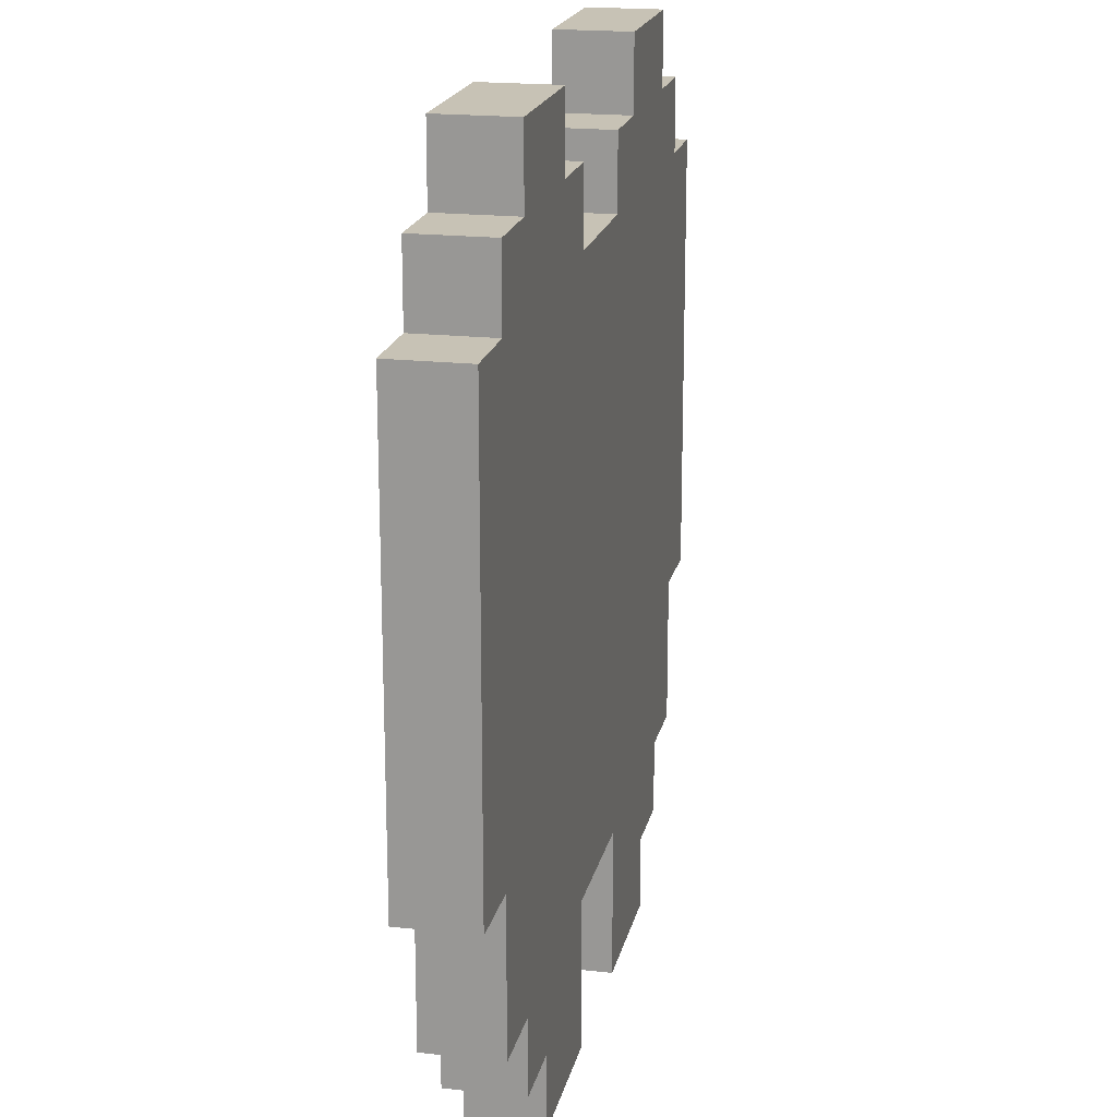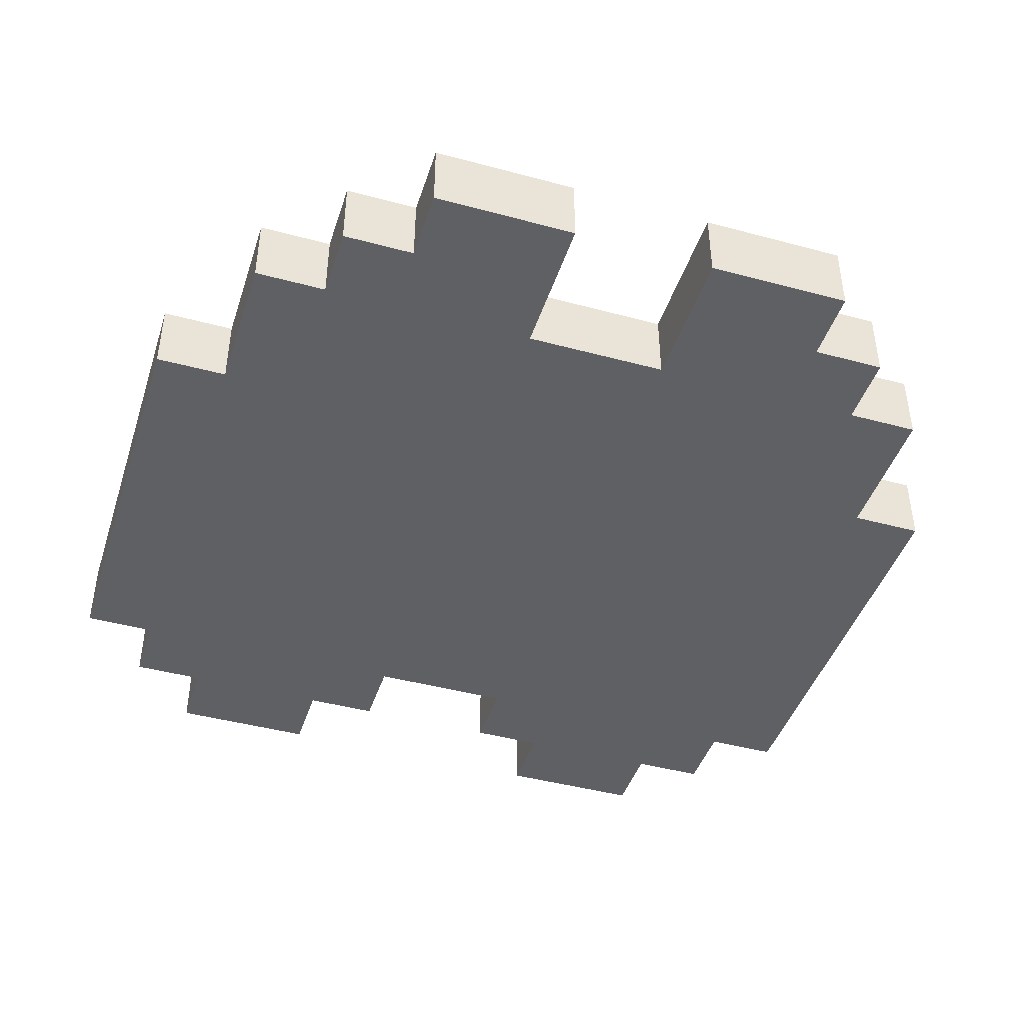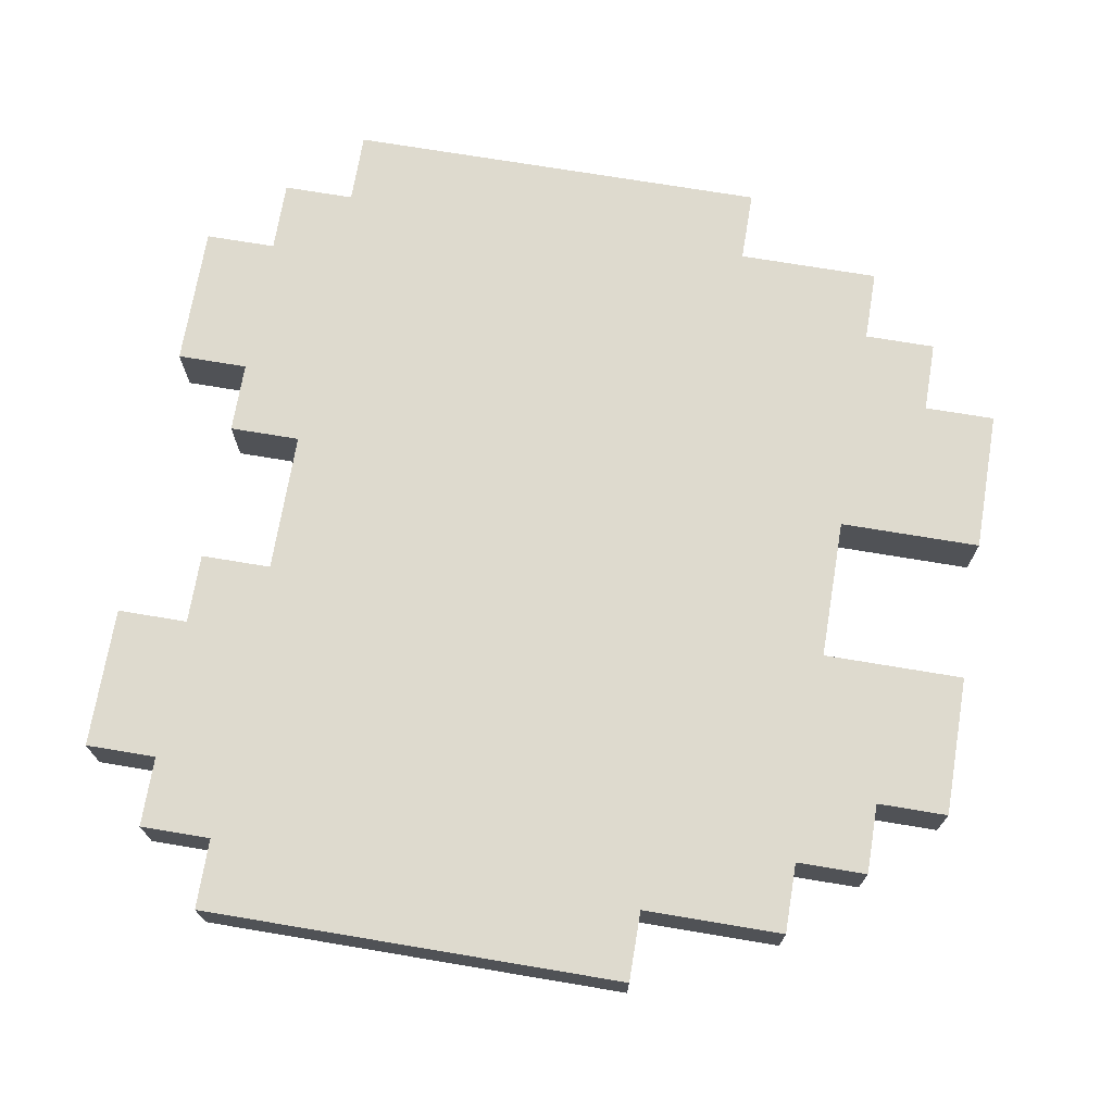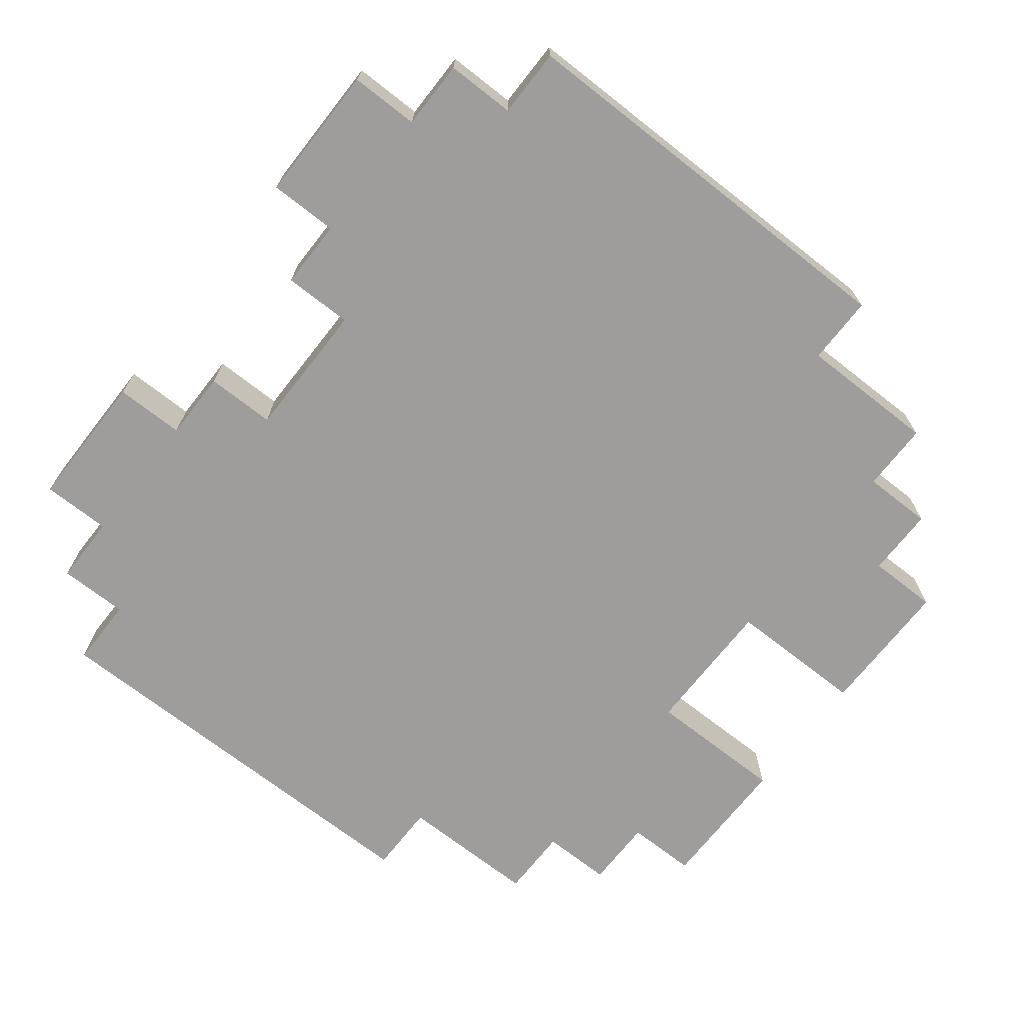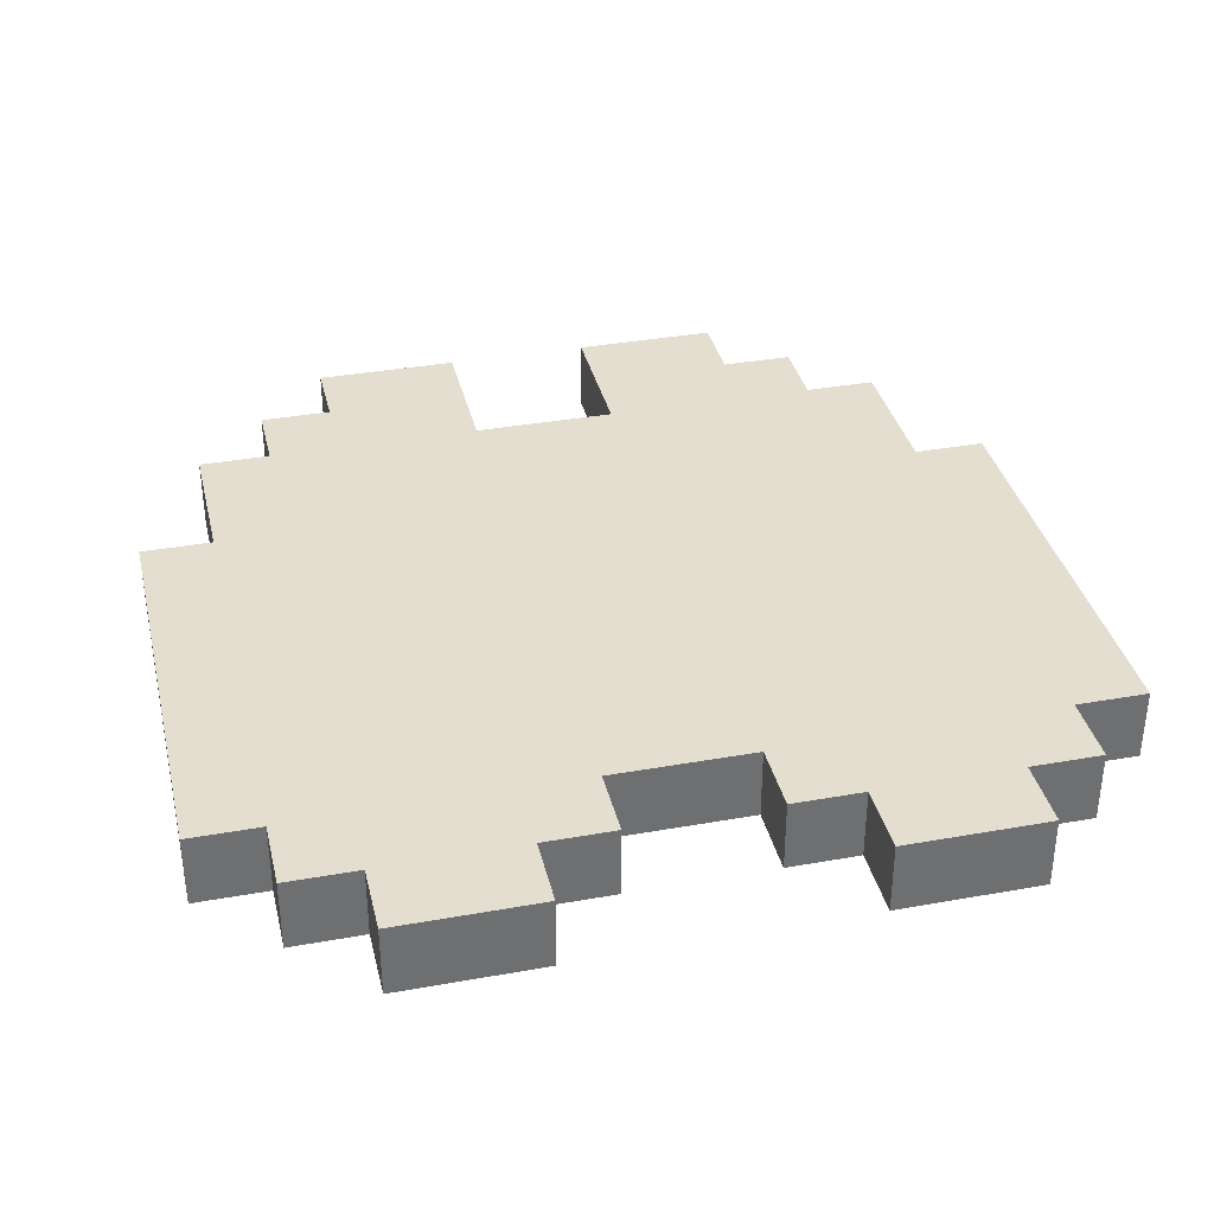
<metadata>
{"format":"obj","ext":"obj","renderer":"f3d","projection":"perspective","resolution":1024,"background":"white","views":[{"elev":19.0,"azim":-78.0,"up":"+Z"},{"elev":-43.6,"azim":162.4,"up":"+Y"},{"elev":71.3,"azim":99.5,"up":"+Y"},{"elev":-70.4,"azim":51.9,"up":"+Y"},{"elev":35.9,"azim":-13.2,"up":"+Y"}]}
</metadata>
<code>
o MonsterWeaponSprite
v -0.6 0 0.4
v -0.6 0 0.3
v -0.6 0 -0.2
v -0.6 0.1 0.4
v -0.6 0.1 0.3
v -0.6 0.1 -0.2
v -0.5 0 0.5
v -0.5 0 0.4
v -0.5 0 -0.2
v -0.5 0 -0.4
v -0.5 0.1 0.5
v -0.5 0.1 0.4
v -0.5 0.1 -0.2
v -0.5 0.1 -0.4
v -0.4 0 0.6
v -0.4 0 0.5
v -0.4 0 -0.4
v -0.4 0 -0.5
v -0.4 0.1 0.6
v -0.4 0.1 0.5
v -0.4 0.1 -0.4
v -0.4 0.1 -0.5
v -0.3 0 -0.5
v -0.3 0 -0.6
v -0.3 0.1 -0.5
v -0.3 0.1 -0.6
v 0.1 0 0.5
v 0.1 0 0.4
v 0.1 0 -0.4
v 0.1 0 -0.6
v 0.1 0.1 0.5
v 0.1 0.1 0.4
v 0.1 0.1 -0.4
v 0.1 0.1 -0.6
v 0.2 0 0.6
v 0.2 0 0.5
v 0.2 0.1 0.6
v 0.2 0.1 0.5
v -0.2 0 0.6
v -0.2 0 0.5
v -0.2 0.1 0.6
v -0.2 0.1 0.5
v -0.1 0 0.5
v -0.1 0 0.4
v -0.1 0 -0.4
v -0.1 0 -0.6
v -0.1 0.1 0.5
v -0.1 0.1 0.4
v -0.1 0.1 -0.4
v -0.1 0.1 -0.6
v 0.3 0 -0.5
v 0.3 0 -0.6
v 0.3 0.1 -0.5
v 0.3 0.1 -0.6
v 0.4 0 0.6
v 0.4 0 0.5
v 0.4 0 -0.4
v 0.4 0 -0.5
v 0.4 0.1 0.6
v 0.4 0.1 0.5
v 0.4 0.1 -0.4
v 0.4 0.1 -0.5
v 0.5 0 0.5
v 0.5 0 0.4
v 0.5 0 -0.2
v 0.5 0 -0.4
v 0.5 0.1 0.5
v 0.5 0.1 0.4
v 0.5 0.1 -0.2
v 0.5 0.1 -0.4
v 0.6 0 0.4
v 0.6 0 0.3
v 0.6 0 -0.2
v 0.6 0.1 0.4
v 0.6 0.1 0.3
v 0.6 0.1 -0.2
v -0.4 0 0.6
v -0.4 0.1 0.6
v -0.2 0 0.6
v -0.2 0.1 0.6
v 0.2 0 0.6
v 0.2 0.1 0.6
v 0.4 0 0.6
v 0.4 0.1 0.6
v -0.5 0 0.5
v -0.5 0.1 0.5
v -0.4 0 0.5
v -0.4 0.1 0.5
v -0.2 0 0.5
v -0.2 0.1 0.5
v -0.1 0 0.5
v -0.1 0.1 0.5
v 0.1 0 0.5
v 0.1 0.1 0.5
v 0.2 0 0.5
v 0.2 0.1 0.5
v 0.4 0 0.5
v 0.4 0.1 0.5
v 0.5 0 0.5
v 0.5 0.1 0.5
v -0.6 0 0.4
v -0.6 0.1 0.4
v -0.5 0 0.4
v -0.5 0.1 0.4
v -0.1 0 0.4
v -0.1 0.1 0.4
v 0.1 0 0.4
v 0.1 0.1 0.4
v 0.5 0 0.4
v 0.5 0.1 0.4
v 0.6 0 0.4
v 0.6 0.1 0.4
v -0.6 0 -0.2
v -0.6 0.1 -0.2
v -0.5 0 -0.2
v -0.5 0.1 -0.2
v 0.5 0 -0.2
v 0.5 0.1 -0.2
v 0.6 0 -0.2
v 0.6 0.1 -0.2
v -0.5 0 -0.4
v -0.5 0.1 -0.4
v -0.4 0 -0.4
v -0.4 0.1 -0.4
v -0.1 0 -0.4
v -0.1 0.1 -0.4
v 0.1 0 -0.4
v 0.1 0.1 -0.4
v 0.4 0 -0.4
v 0.4 0.1 -0.4
v 0.5 0 -0.4
v 0.5 0.1 -0.4
v -0.4 0 -0.5
v -0.4 0.1 -0.5
v -0.3 0 -0.5
v -0.3 0.1 -0.5
v 0.3 0 -0.5
v 0.3 0.1 -0.5
v 0.4 0 -0.5
v 0.4 0.1 -0.5
v -0.3 0 -0.6
v -0.3 0.1 -0.6
v -0.2 0 -0.6
v -0.2 0.1 -0.6
v -0.1 0 -0.6
v -0.1 0.1 -0.6
v 0.1 0 -0.6
v 0.1 0.1 -0.6
v 0.2 0 -0.6
v 0.2 0.1 -0.6
v 0.3 0 -0.6
v 0.3 0.1 -0.6
v -0.4 0 0.6
v -0.2 0 0.6
v 0.2 0 0.6
v 0.4 0 0.6
v -0.5 0 0.5
v -0.4 0 0.5
v -0.3 0 0.5
v -0.2 0 0.5
v -0.1 0 0.5
v 0.1 0 0.5
v 0.2 0 0.5
v 0.3 0 0.5
v 0.4 0 0.5
v 0.5 0 0.5
v -0.6 0 0.4
v -0.5 0 0.4
v -0.4 0 0.4
v -0.3 0 0.4
v -0.1 0 0.4
v 0.1 0 0.4
v 0.3 0 0.4
v 0.4 0 0.4
v 0.5 0 0.4
v 0.6 0 0.4
v -0.6 0 0.3
v -0.5 0 0.3
v -0.4 0 0.3
v -0.2 0 0.3
v 0.2 0 0.3
v 0.4 0 0.3
v 0.5 0 0.3
v 0.6 0 0.3
v -0.4 0 0.2
v -0.1 0 0.2
v 0.1 0 0.2
v 0.4 0 0.2
v -0.2 0 0.1
v -0.1 0 0.1
v 0.1 0 0.1
v 0.2 0 0.1
v -0.4 0 5.96e-08
v -0.3 0 5.96e-08
v -0.2 0 5.96e-08
v 0.2 0 5.96e-08
v 0.3 0 5.96e-08
v 0.4 0 5.96e-08
v -0.4 0 -0.1
v -0.3 0 -0.1
v 0.3 0 -0.1
v 0.4 0 -0.1
v -0.6 0 -0.2
v -0.5 0 -0.2
v -0.4 0 -0.2
v -0.3 0 -0.2
v -0.2 0 -0.2
v 0.2 0 -0.2
v 0.3 0 -0.2
v 0.4 0 -0.2
v 0.5 0 -0.2
v 0.6 0 -0.2
v -0.3 0 -0.3
v -0.2 0 -0.3
v 0.2 0 -0.3
v 0.3 0 -0.3
v -0.5 0 -0.4
v -0.4 0 -0.4
v -0.3 0 -0.4
v -0.1 0 -0.4
v 0.1 0 -0.4
v 0.3 0 -0.4
v 0.4 0 -0.4
v 0.5 0 -0.4
v -0.4 0 -0.5
v -0.3 0 -0.5
v -0.2 0 -0.5
v 0.2 0 -0.5
v 0.3 0 -0.5
v 0.4 0 -0.5
v -0.3 0 -0.6
v -0.2 0 -0.6
v -0.1 0 -0.6
v 0.1 0 -0.6
v 0.2 0 -0.6
v 0.3 0 -0.6
v -0.4 0.1 0.6
v -0.2 0.1 0.6
v 0.2 0.1 0.6
v 0.4 0.1 0.6
v -0.5 0.1 0.5
v -0.4 0.1 0.5
v -0.3 0.1 0.5
v -0.2 0.1 0.5
v -0.1 0.1 0.5
v 0.1 0.1 0.5
v 0.2 0.1 0.5
v 0.3 0.1 0.5
v 0.4 0.1 0.5
v 0.5 0.1 0.5
v -0.6 0.1 0.4
v -0.5 0.1 0.4
v -0.4 0.1 0.4
v -0.3 0.1 0.4
v -0.1 0.1 0.4
v 0.1 0.1 0.4
v 0.3 0.1 0.4
v 0.4 0.1 0.4
v 0.5 0.1 0.4
v 0.6 0.1 0.4
v -0.6 0.1 0.3
v -0.5 0.1 0.3
v -0.4 0.1 0.3
v -0.2 0.1 0.3
v 0.2 0.1 0.3
v 0.4 0.1 0.3
v 0.5 0.1 0.3
v 0.6 0.1 0.3
v -0.4 0.1 0.2
v -0.1 0.1 0.2
v 0.1 0.1 0.2
v 0.4 0.1 0.2
v -0.2 0.1 0.1
v -0.1 0.1 0.1
v 0.1 0.1 0.1
v 0.2 0.1 0.1
v -0.4 0.1 5.96e-08
v -0.3 0.1 5.96e-08
v -0.2 0.1 5.96e-08
v 0.2 0.1 5.96e-08
v 0.3 0.1 5.96e-08
v 0.4 0.1 5.96e-08
v -0.4 0.1 -0.1
v -0.3 0.1 -0.1
v 0.3 0.1 -0.1
v 0.4 0.1 -0.1
v -0.6 0.1 -0.2
v -0.5 0.1 -0.2
v -0.4 0.1 -0.2
v -0.3 0.1 -0.2
v -0.2 0.1 -0.2
v 0.2 0.1 -0.2
v 0.3 0.1 -0.2
v 0.4 0.1 -0.2
v 0.5 0.1 -0.2
v 0.6 0.1 -0.2
v -0.3 0.1 -0.3
v -0.2 0.1 -0.3
v 0.2 0.1 -0.3
v 0.3 0.1 -0.3
v -0.5 0.1 -0.4
v -0.4 0.1 -0.4
v -0.3 0.1 -0.4
v -0.1 0.1 -0.4
v 0.1 0.1 -0.4
v 0.3 0.1 -0.4
v 0.4 0.1 -0.4
v 0.5 0.1 -0.4
v -0.4 0.1 -0.5
v -0.3 0.1 -0.5
v -0.2 0.1 -0.5
v 0.2 0.1 -0.5
v 0.3 0.1 -0.5
v 0.4 0.1 -0.5
v -0.3 0.1 -0.6
v -0.2 0.1 -0.6
v -0.1 0.1 -0.6
v 0.1 0.1 -0.6
v 0.2 0.1 -0.6
v 0.3 0.1 -0.6
f 4 2 1
f 5 3 2
f 5 2 4
f 6 3 5
f 11 8 7
f 12 8 11
f 13 10 9
f 14 10 13
f 19 16 15
f 20 16 19
f 21 18 17
f 22 18 21
f 25 24 23
f 26 24 25
f 31 28 27
f 32 28 31
f 33 30 29
f 34 30 33
f 37 36 35
f 38 36 37
f 39 40 41
f 41 40 42
f 43 44 47
f 47 44 48
f 45 46 49
f 49 46 50
f 51 52 53
f 53 52 54
f 55 56 59
f 59 56 60
f 57 58 61
f 61 58 62
f 63 64 67
f 67 64 68
f 65 66 69
f 69 66 70
f 71 72 74
f 72 73 75
f 74 72 75
f 75 73 76
f 79 78 77
f 80 78 79
f 83 82 81
f 84 82 83
f 87 86 85
f 88 86 87
f 91 90 89
f 92 90 91
f 95 94 93
f 96 94 95
f 99 98 97
f 100 98 99
f 103 102 101
f 104 102 103
f 107 106 105
f 108 106 107
f 111 110 109
f 112 110 111
f 113 114 115
f 115 114 116
f 117 118 119
f 119 118 120
f 121 122 123
f 123 122 124
f 125 126 127
f 127 126 128
f 129 130 131
f 131 130 132
f 133 134 135
f 135 134 136
f 137 138 139
f 139 138 140
f 141 142 143
f 143 142 144
f 143 144 145
f 145 144 146
f 147 148 149
f 149 148 150
f 149 150 151
f 151 150 152
f 158 154 153
f 159 154 158
f 160 154 159
f 163 156 155
f 164 156 163
f 165 156 164
f 168 158 157
f 169 159 158
f 169 158 168
f 170 160 159
f 170 159 169
f 171 161 160
f 172 163 162
f 173 164 163
f 173 165 164
f 174 166 165
f 174 165 173
f 175 166 174
f 177 168 167
f 178 169 168
f 178 168 177
f 179 170 169
f 179 169 178
f 180 160 170
f 180 170 179
f 180 171 160
f 180 172 171
f 181 173 163
f 181 172 180
f 181 174 173
f 181 163 172
f 182 175 174
f 182 174 181
f 183 176 175
f 183 175 182
f 184 176 183
f 185 179 178
f 185 180 179
f 185 182 181
f 185 183 182
f 185 181 180
f 186 183 185
f 187 183 186
f 188 183 187
f 189 186 185
f 190 187 186
f 190 186 189
f 191 188 187
f 191 187 190
f 192 188 191
f 193 185 178
f 193 189 185
f 194 189 193
f 195 192 191
f 195 189 194
f 195 190 189
f 195 191 190
f 196 188 192
f 196 192 195
f 197 188 196
f 198 183 188
f 198 188 197
f 199 194 193
f 199 193 178
f 200 195 194
f 200 194 199
f 200 197 196
f 200 196 195
f 201 198 197
f 201 197 200
f 202 183 198
f 202 198 201
f 203 178 177
f 204 199 178
f 204 178 203
f 204 200 199
f 204 202 201
f 204 201 200
f 205 202 204
f 206 202 205
f 207 202 206
f 208 202 207
f 209 202 208
f 210 183 202
f 210 202 209
f 211 184 183
f 211 183 210
f 212 184 211
f 213 206 205
f 213 207 206
f 214 208 207
f 214 207 213
f 215 209 208
f 215 208 214
f 216 210 209
f 216 209 215
f 217 205 204
f 218 214 213
f 218 205 217
f 218 213 205
f 219 214 218
f 220 215 214
f 221 215 220
f 222 210 216
f 222 216 215
f 223 211 210
f 223 210 222
f 224 211 223
f 225 219 218
f 226 214 219
f 226 219 225
f 227 220 214
f 227 214 226
f 228 215 221
f 228 222 215
f 229 223 222
f 229 222 228
f 230 223 229
f 231 227 226
f 232 220 227
f 232 227 231
f 233 220 232
f 234 228 221
f 235 229 228
f 235 228 234
f 236 229 235
f 237 238 242
f 242 238 243
f 243 238 244
f 239 240 247
f 247 240 248
f 248 240 249
f 241 242 252
f 242 243 253
f 252 242 253
f 243 244 254
f 253 243 254
f 244 245 255
f 246 247 256
f 247 248 257
f 248 249 257
f 249 250 258
f 257 249 258
f 258 250 259
f 251 252 261
f 252 253 262
f 261 252 262
f 253 254 263
f 262 253 263
f 254 244 264
f 263 254 264
f 244 255 264
f 255 256 264
f 247 257 265
f 264 256 265
f 257 258 265
f 256 247 265
f 258 259 266
f 265 258 266
f 259 260 267
f 266 259 267
f 267 260 268
f 262 263 269
f 263 264 269
f 265 266 269
f 266 267 269
f 264 265 269
f 269 267 270
f 270 267 271
f 271 267 272
f 269 270 273
f 270 271 274
f 273 270 274
f 271 272 275
f 274 271 275
f 275 272 276
f 262 269 277
f 269 273 277
f 277 273 278
f 275 276 279
f 278 273 279
f 273 274 279
f 274 275 279
f 276 272 280
f 279 276 280
f 280 272 281
f 272 267 282
f 281 272 282
f 277 278 283
f 262 277 283
f 278 279 284
f 283 278 284
f 280 281 284
f 279 280 284
f 281 282 285
f 284 281 285
f 282 267 286
f 285 282 286
f 261 262 287
f 262 283 288
f 287 262 288
f 283 284 288
f 285 286 288
f 284 285 288
f 288 286 289
f 289 286 290
f 290 286 291
f 291 286 292
f 292 286 293
f 286 267 294
f 293 286 294
f 267 268 295
f 294 267 295
f 295 268 296
f 289 290 297
f 290 291 297
f 291 292 298
f 297 291 298
f 292 293 299
f 298 292 299
f 293 294 300
f 299 293 300
f 288 289 301
f 297 298 302
f 301 289 302
f 289 297 302
f 302 298 303
f 298 299 304
f 304 299 305
f 300 294 306
f 299 300 306
f 294 295 307
f 306 294 307
f 307 295 308
f 302 303 309
f 303 298 310
f 309 303 310
f 298 304 311
f 310 298 311
f 305 299 312
f 299 306 312
f 306 307 313
f 312 306 313
f 313 307 314
f 310 311 315
f 311 304 316
f 315 311 316
f 316 304 317
f 305 312 318
f 312 313 319
f 318 312 319
f 319 313 320

</code>
